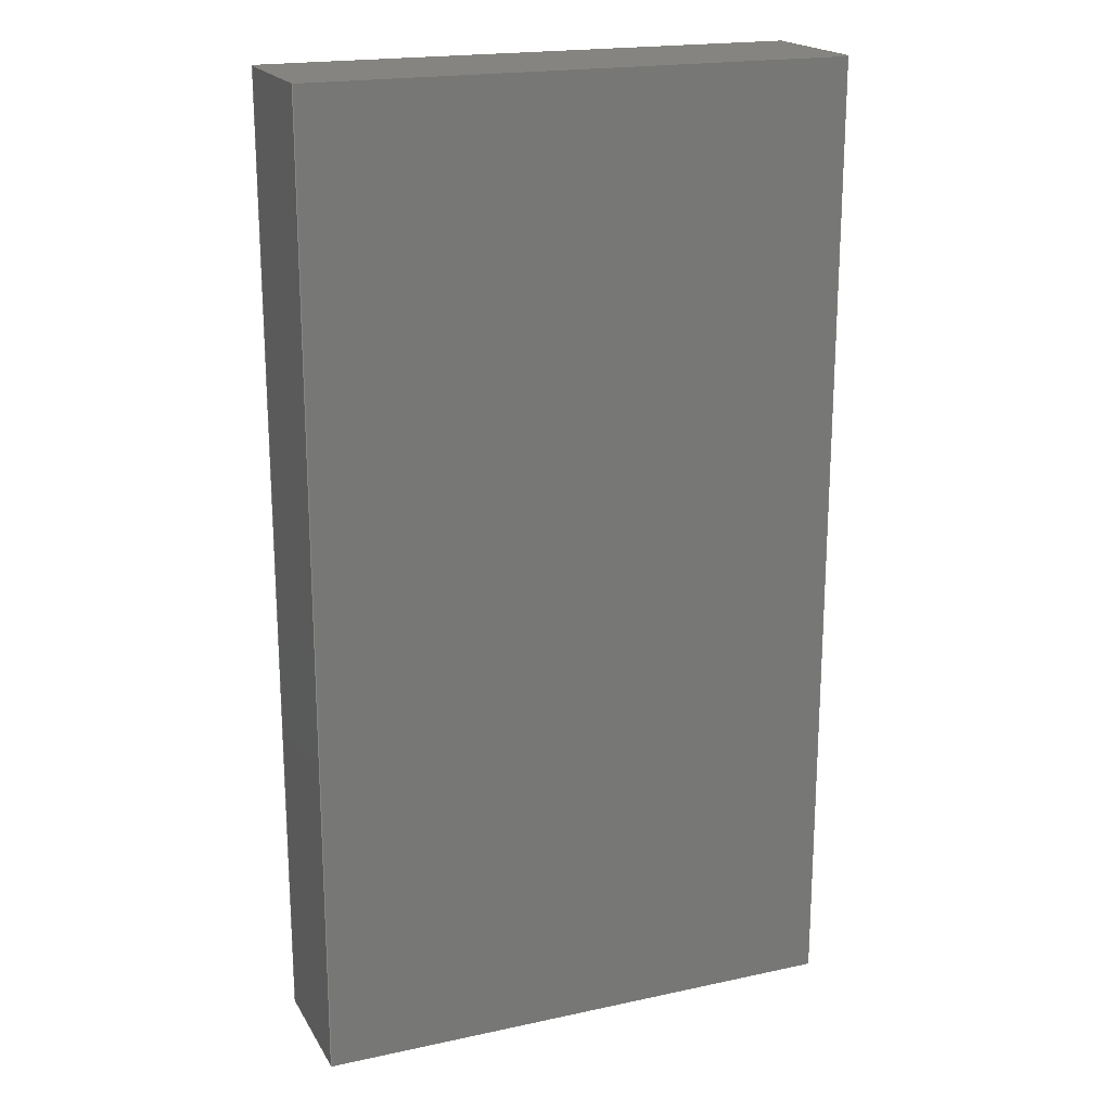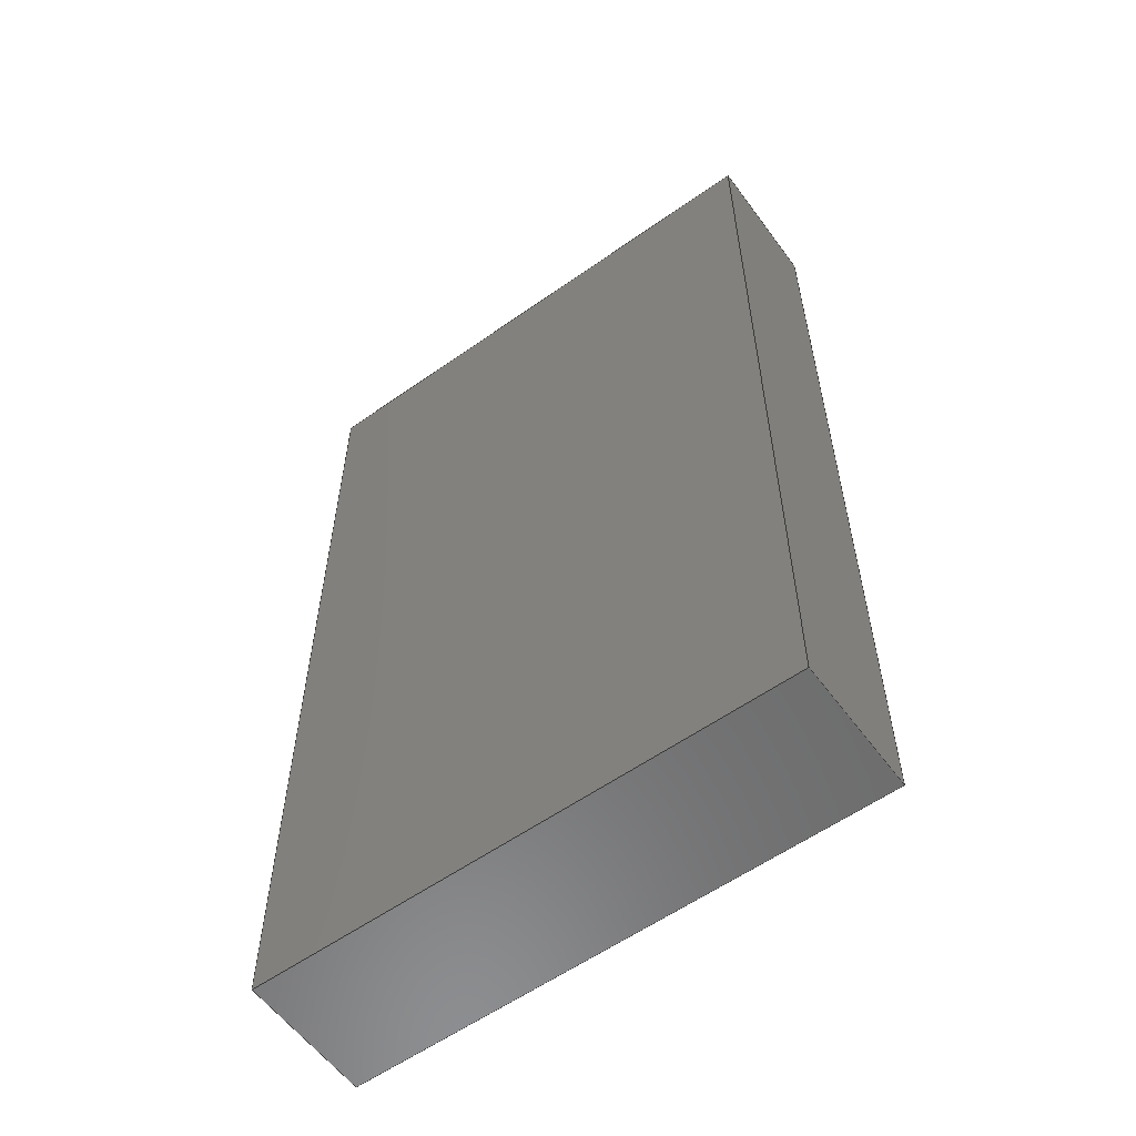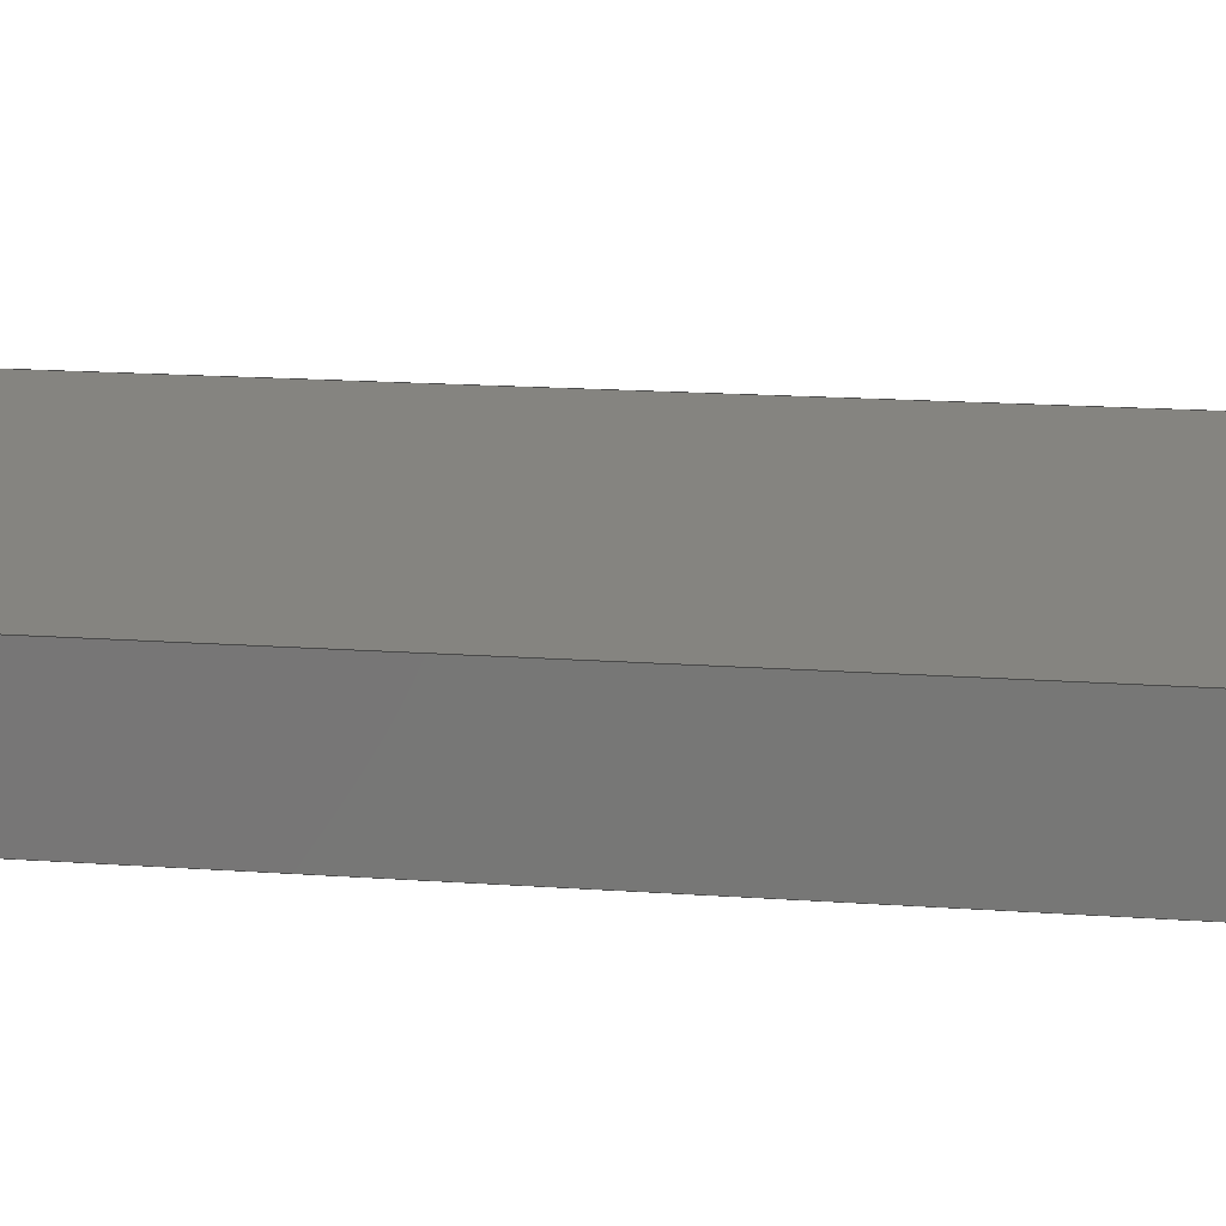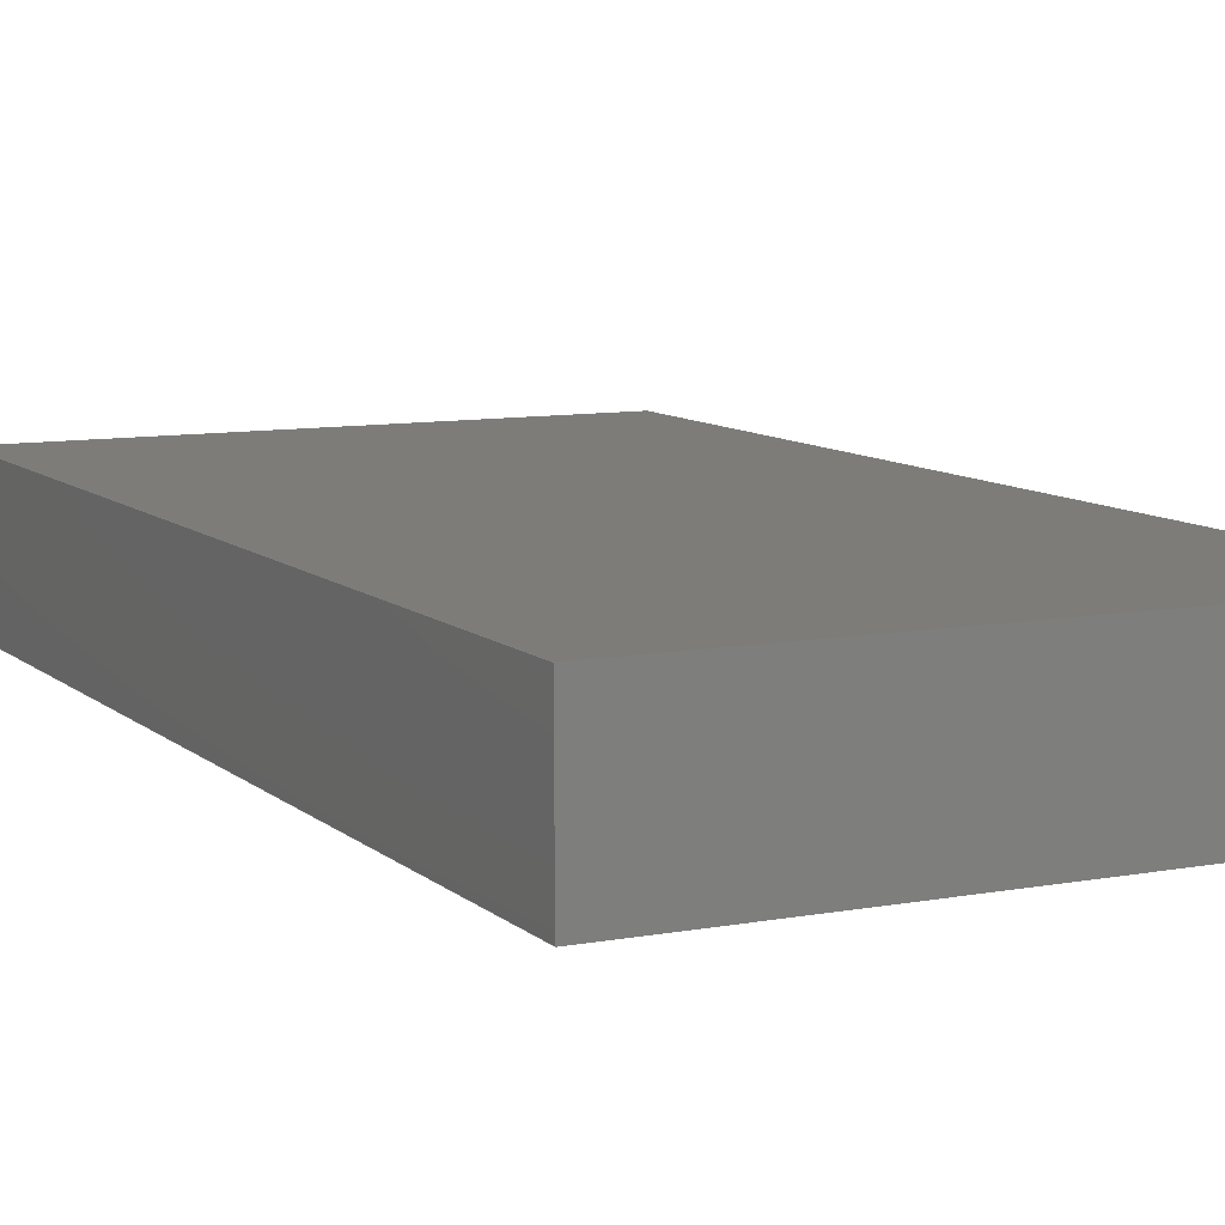
<metadata>
{"format":"step","ext":"step","renderer":"f3d","projection":"perspective","resolution":1024,"background":"white","views":[{"elev":19.5,"azim":-22.0,"up":"+Z"},{"elev":-58.3,"azim":-143.9,"up":"+Z"},{"elev":19.3,"azim":97.3,"up":"+Y"},{"elev":9.3,"azim":-26.3,"up":"+Y"}]}
</metadata>
<code>
ISO-10303-21;
DATA;
#1 = ORIENTED_EDGE ( 'NONE', *, *, #156, .T. ) ;
#2 = CARTESIAN_POINT ( 'NONE',  ( -12.7, 3.175, -22.86 ) ) ;
#3 = AXIS2_PLACEMENT_3D ( 'NONE', #109, #99, #96 ) ;
#4 = EDGE_CURVE ( 'NONE', #159, #62, #192, .T. ) ;
#5 = FILL_AREA_STYLE_COLOUR ( '', #59 ) ;
#6 = ORIENTED_EDGE ( 'NONE', *, *, #103, .T. ) ;
#7 = EDGE_LOOP ( 'NONE', ( #6, #66, #198, #191 ) ) ;
#8 = CARTESIAN_POINT ( 'NONE',  ( -12.7, 3.175, 22.86 ) ) ;
#9 = EDGE_LOOP ( 'NONE', ( #186, #158, #200, #101 ) ) ;
#10 = EDGE_LOOP ( 'NONE', ( #1, #116, #178, #111 ) ) ;
#11 = EDGE_CURVE ( 'NONE', #160, #57, #40, .T. ) ;
#12 = DIRECTION ( 'NONE',  ( 0, 0, 1 ) ) ;
#13 = EDGE_CURVE ( 'NONE', #115, #165, #108, .T. ) ;
#14 = DIRECTION ( 'NONE',  ( -1, -0, -0 ) ) ;
#15 = SURFACE_STYLE_USAGE ( .BOTH. , #94 ) ;
#16 = AXIS2_PLACEMENT_3D ( 'NONE', #119, #106, #105 ) ;
#17 = MANIFOLD_SOLID_BREP ( 'Boss-Extrude1', #23 ) ;
#18 = CARTESIAN_POINT ( 'NONE',  ( -12.7, -3.175, 22.86 ) ) ;
#19 = CARTESIAN_POINT ( 'NONE',  ( -12.7, -3.175, -22.86 ) ) ;
#20 = AXIS2_PLACEMENT_3D ( 'NONE', #134, #117, #113 ) ;
#21 =( LENGTH_UNIT ( ) NAMED_UNIT ( * ) SI_UNIT ( .MILLI., .METRE. ) );
#22 = AXIS2_PLACEMENT_3D ( 'NONE', #129, #124, #122 ) ;
#23 = CLOSED_SHELL ( 'NONE', ( #127, #133, #135, #128, #131, #138 ) ) ;
#24 = SURFACE_STYLE_FILL_AREA ( #50 ) ;
#25 =( NAMED_UNIT ( * ) PLANE_ANGLE_UNIT ( ) SI_UNIT ( $, .RADIAN. ) );
#26 =( NAMED_UNIT ( * ) SI_UNIT ( $, .STERADIAN. ) SOLID_ANGLE_UNIT ( ) );
#27 = ORIENTED_EDGE ( 'NONE', *, *, #156, .F. ) ;
#28 = CARTESIAN_POINT ( 'NONE',  ( 12.7, 3.175, -22.86 ) ) ;
#29 = DIRECTION ( 'NONE',  ( -1, -0, -0 ) ) ;
#30 = CARTESIAN_POINT ( 'NONE',  ( -12.7, 3.175, 22.86 ) ) ;
#31 = VERTEX_POINT ( 'NONE', #18 ) ;
#32 = CARTESIAN_POINT ( 'NONE',  ( 12.7, 3.175, 22.86 ) ) ;
#33 = PRESENTATION_STYLE_ASSIGNMENT (( #15 ) ) ;
#34 = EDGE_LOOP ( 'NONE', ( #107, #155, #110, #148 ) ) ;
#35 = CARTESIAN_POINT ( 'NONE',  ( -12.7, -3.175, -22.86 ) ) ;
#36 = DIRECTION ( 'NONE',  ( -0, -1, -0 ) ) ;
#37 = CARTESIAN_POINT ( 'NONE',  ( -12.7, 3.175, -22.86 ) ) ;
#38 = PRODUCT_DEFINITION ( 'UNKNOWN', '', #179, #118 ) ;
#39 = CARTESIAN_POINT ( 'NONE',  ( 12.7, 3.175, 22.86 ) ) ;
#40 = LINE ( 'NONE', #19, #196 ) ;
#41 = LINE ( 'NONE', #37, #202 ) ;
#42 = APPLICATION_PROTOCOL_DEFINITION ( 'draft international standard', 'automotive_design', 1998, #44 ) ;
#43 = MECHANICAL_DESIGN_GEOMETRIC_PRESENTATION_REPRESENTATION (  '', ( #68 ), #123 ) ;
#44 = APPLICATION_CONTEXT ( 'automotive_design' ) ;
#45 = PRODUCT_CONTEXT ( 'NONE', #60, 'mechanical' ) ;
#46 = DIRECTION ( 'NONE',  ( 1, 0, 0 ) ) ;
#47 = DIRECTION ( 'NONE',  ( 0, 0, 1 ) ) ;
#48 = AXIS2_PLACEMENT_3D ( 'NONE', #74, #47, #46 ) ;
#49 =( NAMED_UNIT ( * ) SI_UNIT ( $, .STERADIAN. ) SOLID_ANGLE_UNIT ( ) );
#50 = FILL_AREA_STYLE ('',( #5 ) ) ;
#51 =( NAMED_UNIT ( * ) PLANE_ANGLE_UNIT ( ) SI_UNIT ( $, .RADIAN. ) );
#52 = EDGE_CURVE ( 'NONE', #159, #31, #195, .T. ) ;
#53 =( LENGTH_UNIT ( ) NAMED_UNIT ( * ) SI_UNIT ( .MILLI., .METRE. ) );
#54 = SURFACE_STYLE_USAGE ( .BOTH. , #55 ) ;
#55 = SURFACE_SIDE_STYLE ('',( #149 ) ) ;
#56 = EDGE_CURVE ( 'NONE', #165, #159, #41, .T. ) ;
#57 = VERTEX_POINT ( 'NONE', #35 ) ;
#58 = FILL_AREA_STYLE ('',( #78 ) ) ;
#59 = COLOUR_RGB ( '',0.5294, 0.549, 0.549 ) ;
#60 = APPLICATION_CONTEXT ( 'automotive_design' ) ;
#61 = DIRECTION ( 'NONE',  ( -7.588e-17, -0, -1 ) ) ;
#62 = VERTEX_POINT ( 'NONE', #39 ) ;
#63 = CARTESIAN_POINT ( 'NONE',  ( 12.7, 3.175, -22.86 ) ) ;
#64 = DIRECTION ( 'NONE',  ( -0, -1, -0 ) ) ;
#65 = APPLICATION_PROTOCOL_DEFINITION ( 'draft international standard', 'automotive_design', 1998, #60 ) ;
#66 = ORIENTED_EDGE ( 'NONE', *, *, #52, .F. ) ;
#67 = CARTESIAN_POINT ( 'NONE',  ( -12.7, -3.175, -22.86 ) ) ;
#68 = STYLED_ITEM ( 'NONE', ( #33 ), #17 ) ;
#69 = EDGE_CURVE ( 'NONE', #62, #143, #188, .T. ) ;
#70 =( NAMED_UNIT ( * ) SI_UNIT ( $, .STERADIAN. ) SOLID_ANGLE_UNIT ( ) );
#71 =( NAMED_UNIT ( * ) PLANE_ANGLE_UNIT ( ) SI_UNIT ( $, .RADIAN. ) );
#72 = ORIENTED_EDGE ( 'NONE', *, *, #85, .F. ) ;
#73 =( LENGTH_UNIT ( ) NAMED_UNIT ( * ) SI_UNIT ( .MILLI., .METRE. ) );
#74 = CARTESIAN_POINT ( 'NONE',  ( 0, 0, 0 ) ) ;
#75 = DIRECTION ( 'NONE',  ( -7.588e-17, -0, -1 ) ) ;
#76 = PRESENTATION_LAYER_ASSIGNMENT (  '', '', ( #68 ) ) ;
#77 = CARTESIAN_POINT ( 'NONE',  ( 12.7, -3.175, -22.86 ) ) ;
#78 = FILL_AREA_STYLE_COLOUR ( '', #153 ) ;
#79 = ORIENTED_EDGE ( 'NONE', *, *, #88, .F. ) ;
#80 = CARTESIAN_POINT ( 'NONE',  ( -12.7, 3.175, 22.86 ) ) ;
#81 = CARTESIAN_POINT ( 'NONE',  ( 12.7, -3.175, -22.86 ) ) ;
#82 = CARTESIAN_POINT ( 'NONE',  ( -12.7, -3.175, 22.86 ) ) ;
#83 = DIRECTION ( 'NONE',  ( 1, 0, 0 ) ) ;
#84 = DIRECTION ( 'NONE',  ( 0, -0, 1 ) ) ;
#85 = EDGE_CURVE ( 'NONE', #62, #115, #189, .T. ) ;
#86 = DIRECTION ( 'NONE',  ( 0, 1, 0 ) ) ;
#87 = CARTESIAN_POINT ( 'NONE',  ( -12.7, 3.175, -22.86 ) ) ;
#88 = EDGE_CURVE ( 'NONE', #115, #160, #190, .T. ) ;
#89 = CARTESIAN_POINT ( 'NONE',  ( 12.7, -3.175, 22.86 ) ) ;
#90 = EDGE_CURVE ( 'NONE', #165, #57, #182, .T. ) ;
#91 = DIRECTION ( 'NONE',  ( 7.588e-17, 0, 1 ) ) ;
#92 = DIRECTION ( 'NONE',  ( -1, 0, 7.588e-17 ) ) ;
#93 = CARTESIAN_POINT ( 'NONE',  ( 0, -3.175, 0 ) ) ;
#94 = SURFACE_SIDE_STYLE ('',( #24 ) ) ;
#95 = PLANE ( 'NONE',  #121 ) ;
#96 = DIRECTION ( 'NONE',  ( -1, 0, -0 ) ) ;
#97 = DIRECTION ( 'NONE',  ( 1, 0, 0 ) ) ;
#98 = STYLED_ITEM ( 'NONE', ( #147 ), #152 ) ;
#99 = DIRECTION ( 'NONE',  ( 0, 0, -1 ) ) ;
#100 = CARTESIAN_POINT ( 'NONE',  ( 12.7, 3.175, -22.86 ) ) ;
#101 = ORIENTED_EDGE ( 'NONE', *, *, #13, .T. ) ;
#102 = PLANE ( 'NONE',  #140 ) ;
#103 = EDGE_CURVE ( 'NONE', #57, #31, #184, .T. ) ;
#104 = PRODUCT_DEFINITION_SHAPE ( 'NONE', 'NONE',  #38 ) ;
#105 = DIRECTION ( 'NONE',  ( 0, -0, 1 ) ) ;
#106 = DIRECTION ( 'NONE',  ( 0, 1, 0 ) ) ;
#107 = ORIENTED_EDGE ( 'NONE', *, *, #11, .T. ) ;
#108 = LINE ( 'NONE', #2, #130 ) ;
#109 = CARTESIAN_POINT ( 'NONE',  ( -12.7, 3.175, 22.86 ) ) ;
#110 = ORIENTED_EDGE ( 'NONE', *, *, #13, .F. ) ;
#111 = ORIENTED_EDGE ( 'NONE', *, *, #52, .T. ) ;
#112 = PLANE ( 'NONE',  #3 ) ;
#113 = DIRECTION ( 'NONE',  ( 1, 0, -0 ) ) ;
#114 = PRESENTATION_LAYER_ASSIGNMENT (  '', '', ( #98 ) ) ;
#115 = VERTEX_POINT ( 'NONE', #132 ) ;
#116 = ORIENTED_EDGE ( 'NONE', *, *, #69, .F. ) ;
#117 = DIRECTION ( 'NONE',  ( 0, 0, 1 ) ) ;
#118 = PRODUCT_DEFINITION_CONTEXT ( 'detailed design', #44, 'design' ) ;
#119 = CARTESIAN_POINT ( 'NONE',  ( 0, 3.175, 0 ) ) ;
#120 = PLANE ( 'NONE',  #16 ) ;
#121 = AXIS2_PLACEMENT_3D ( 'NONE', #93, #86, #84 ) ;
#122 = DIRECTION ( 'NONE',  ( 0, 0, -1 ) ) ;
#123 =( GEOMETRIC_REPRESENTATION_CONTEXT ( 3 ) GLOBAL_UNCERTAINTY_ASSIGNED_CONTEXT ( ( #180 ) ) GLOBAL_UNIT_ASSIGNED_CONTEXT ( ( #21, #25, #26 ) ) REPRESENTATION_CONTEXT ( 'NONE', 'WORKASPACE' ) );
#124 = DIRECTION ( 'NONE',  ( 1, 0, 0 ) ) ;
#125 = PLANE ( 'NONE',  #20 ) ;
#126 =( GEOMETRIC_REPRESENTATION_CONTEXT ( 3 ) GLOBAL_UNCERTAINTY_ASSIGNED_CONTEXT ( ( #167 ) ) GLOBAL_UNIT_ASSIGNED_CONTEXT ( ( #73, #71, #70 ) ) REPRESENTATION_CONTEXT ( 'NONE', 'WORKASPACE' ) );
#127 = ADVANCED_FACE ( 'NONE', ( #177 ), #137, .F. ) ;
#128 = ADVANCED_FACE ( 'NONE', ( #175 ), #125, .F. ) ;
#129 = CARTESIAN_POINT ( 'NONE',  ( -12.7, 3.175, -22.86 ) ) ;
#130 = VECTOR ( 'NONE', #14, 1000 ) ;
#131 = ADVANCED_FACE ( 'NONE', ( #170 ), #120, .T. ) ;
#132 = CARTESIAN_POINT ( 'NONE',  ( 12.7, 3.175, -22.86 ) ) ;
#133 = ADVANCED_FACE ( 'NONE', ( #169 ), #112, .F. ) ;
#134 = CARTESIAN_POINT ( 'NONE',  ( -12.7, 3.175, -22.86 ) ) ;
#135 = ADVANCED_FACE ( 'NONE', ( #166 ), #102, .F. ) ;
#136 = DIRECTION ( 'NONE',  ( 0, 0, 1 ) ) ;
#137 = PLANE ( 'NONE',  #22 ) ;
#138 = ADVANCED_FACE ( 'NONE', ( #164 ), #95, .F. ) ;
#139 = DIRECTION ( 'NONE',  ( -0, -1, -0 ) ) ;
#140 = AXIS2_PLACEMENT_3D ( 'NONE', #100, #92, #91 ) ;
#141 = ORIENTED_EDGE ( 'NONE', *, *, #168, .T. ) ;
#142 = CARTESIAN_POINT ( 'NONE',  ( -12.7, 3.175, -22.86 ) ) ;
#143 = VERTEX_POINT ( 'NONE', #89 ) ;
#144 = SHAPE_DEFINITION_REPRESENTATION ( #104, #152 ) ;
#145 = DIRECTION ( 'NONE',  ( -0, -1, -0 ) ) ;
#146 = UNCERTAINTY_MEASURE_WITH_UNIT (LENGTH_MEASURE( 1e-05 ), #53, 'distance_accuracy_value', 'NONE');
#147 = PRESENTATION_STYLE_ASSIGNMENT (( #54 ) ) ;
#148 = ORIENTED_EDGE ( 'NONE', *, *, #88, .T. ) ;
#149 = SURFACE_STYLE_FILL_AREA ( #58 ) ;
#150 = PRODUCT ( 'Steel_Block_Piece', 'Steel_Block_Piece', '', ( #45 ) ) ;
#151 = EDGE_LOOP ( 'NONE', ( #141, #79, #72, #185 ) ) ;
#152 = ADVANCED_BREP_SHAPE_REPRESENTATION ( 'Steel_Block_Piece', ( #17, #48 ), #126 ) ;
#153 = COLOUR_RGB ( '',0.5294, 0.549, 0.549 ) ;
#154 = ORIENTED_EDGE ( 'NONE', *, *, #103, .F. ) ;
#155 = ORIENTED_EDGE ( 'NONE', *, *, #90, .F. ) ;
#156 = EDGE_CURVE ( 'NONE', #31, #143, #172, .T. ) ;
#157 = ORIENTED_EDGE ( 'NONE', *, *, #11, .F. ) ;
#158 = ORIENTED_EDGE ( 'NONE', *, *, #4, .T. ) ;
#159 = VERTEX_POINT ( 'NONE', #80 ) ;
#160 = VERTEX_POINT ( 'NONE', #81 ) ;
#161 = VECTOR ( 'NONE', #75, 1000 ) ;
#162 = ORIENTED_EDGE ( 'NONE', *, *, #168, .F. ) ;
#163 = LINE ( 'NONE', #77, #161 ) ;
#164 = FACE_OUTER_BOUND ( 'NONE', #193, .T. ) ;
#165 = VERTEX_POINT ( 'NONE', #87 ) ;
#166 = FACE_OUTER_BOUND ( 'NONE', #151, .T. ) ;
#167 = UNCERTAINTY_MEASURE_WITH_UNIT (LENGTH_MEASURE( 1e-05 ), #73, 'distance_accuracy_value', 'NONE');
#168 = EDGE_CURVE ( 'NONE', #143, #160, #163, .T. ) ;
#169 = FACE_OUTER_BOUND ( 'NONE', #10, .T. ) ;
#170 = FACE_OUTER_BOUND ( 'NONE', #9, .T. ) ;
#171 = VECTOR ( 'NONE', #83, 1000 ) ;
#172 = LINE ( 'NONE', #82, #171 ) ;
#173 = VECTOR ( 'NONE', #136, 1000 ) ;
#174 = PRODUCT_RELATED_PRODUCT_CATEGORY ( 'part', '', ( #150 ) ) ;
#175 = FACE_OUTER_BOUND ( 'NONE', #34, .T. ) ;
#176 = VECTOR ( 'NONE', #139, 1000 ) ;
#177 = FACE_OUTER_BOUND ( 'NONE', #7, .T. ) ;
#178 = ORIENTED_EDGE ( 'NONE', *, *, #4, .F. ) ;
#179 = PRODUCT_DEFINITION_FORMATION_WITH_SPECIFIED_SOURCE ( 'ANY', '', #150, .NOT_KNOWN. ) ;
#180 = UNCERTAINTY_MEASURE_WITH_UNIT (LENGTH_MEASURE( 1e-05 ), #21, 'distance_accuracy_value', 'NONE');
#181 = VECTOR ( 'NONE', #145, 1000 ) ;
#182 = LINE ( 'NONE', #142, #176 ) ;
#183 = VECTOR ( 'NONE', #97, 1000 ) ;
#184 = LINE ( 'NONE', #67, #173 ) ;
#185 = ORIENTED_EDGE ( 'NONE', *, *, #69, .T. ) ;
#186 = ORIENTED_EDGE ( 'NONE', *, *, #56, .T. ) ;
#187 = VECTOR ( 'NONE', #64, 1000 ) ;
#188 = LINE ( 'NONE', #32, #187 ) ;
#189 = LINE ( 'NONE', #63, #199 ) ;
#190 = LINE ( 'NONE', #28, #181 ) ;
#191 = ORIENTED_EDGE ( 'NONE', *, *, #90, .T. ) ;
#192 = LINE ( 'NONE', #8, #183 ) ;
#193 = EDGE_LOOP ( 'NONE', ( #154, #157, #162, #27 ) ) ;
#194 = VECTOR ( 'NONE', #36, 1000 ) ;
#195 = LINE ( 'NONE', #30, #194 ) ;
#196 = VECTOR ( 'NONE', #29, 1000 ) ;
#197 =( GEOMETRIC_REPRESENTATION_CONTEXT ( 3 ) GLOBAL_UNCERTAINTY_ASSIGNED_CONTEXT ( ( #146 ) ) GLOBAL_UNIT_ASSIGNED_CONTEXT ( ( #53, #51, #49 ) ) REPRESENTATION_CONTEXT ( 'NONE', 'WORKASPACE' ) );
#198 = ORIENTED_EDGE ( 'NONE', *, *, #56, .F. ) ;
#199 = VECTOR ( 'NONE', #61, 1000 ) ;
#200 = ORIENTED_EDGE ( 'NONE', *, *, #85, .T. ) ;
#201 = MECHANICAL_DESIGN_GEOMETRIC_PRESENTATION_REPRESENTATION (  '', ( #98 ), #197 ) ;
#202 = VECTOR ( 'NONE', #12, 1000 ) ;
ENDSEC;
END-ISO-10303-21;

</code>
